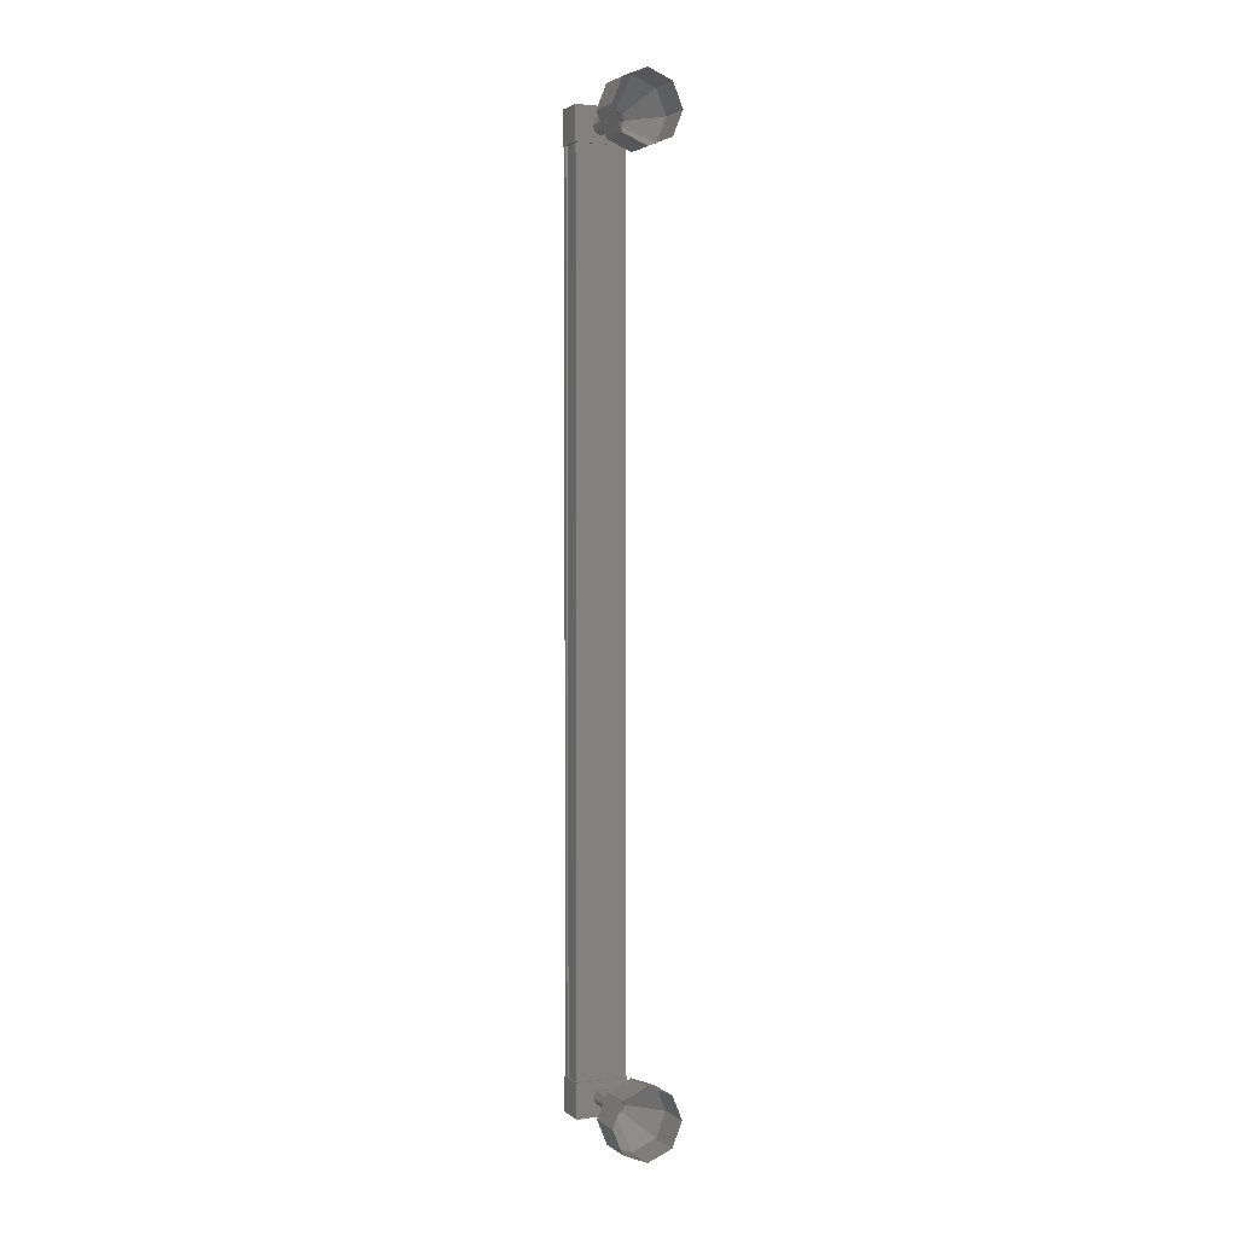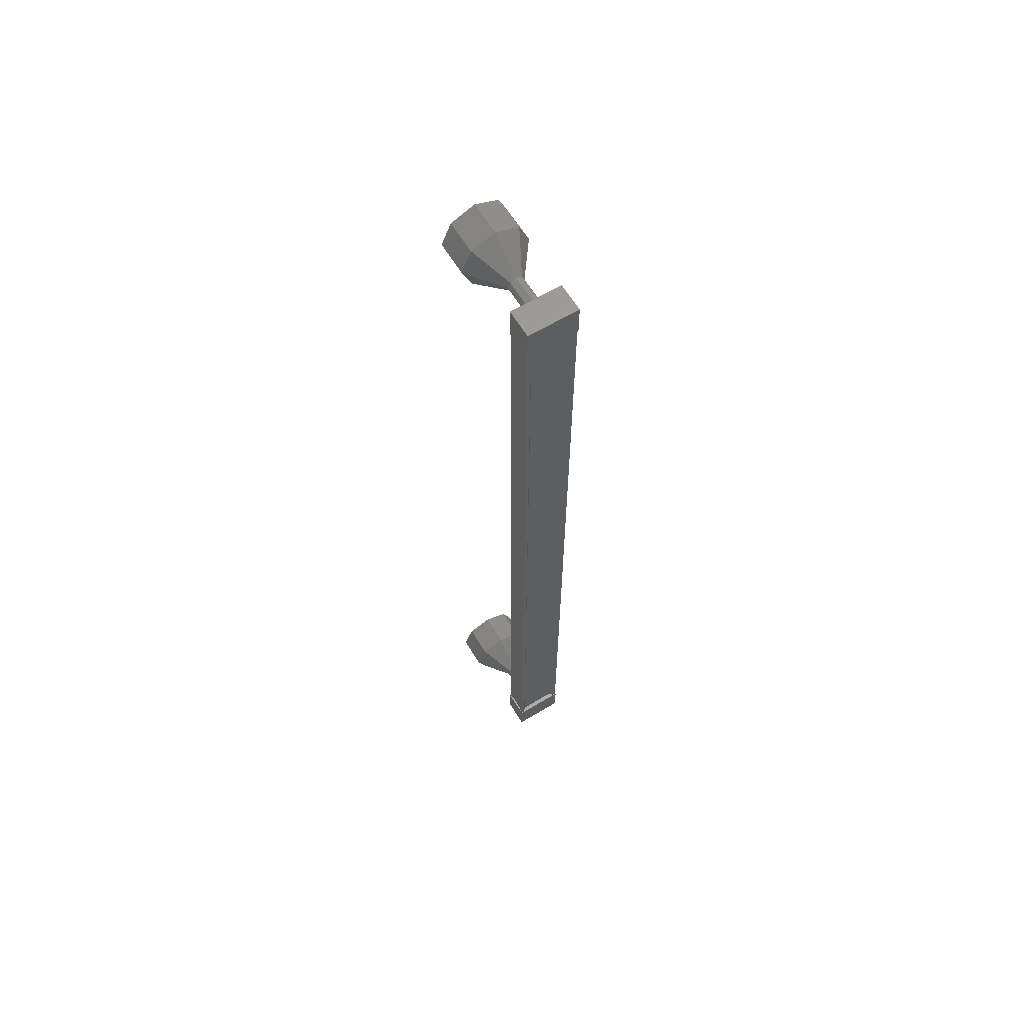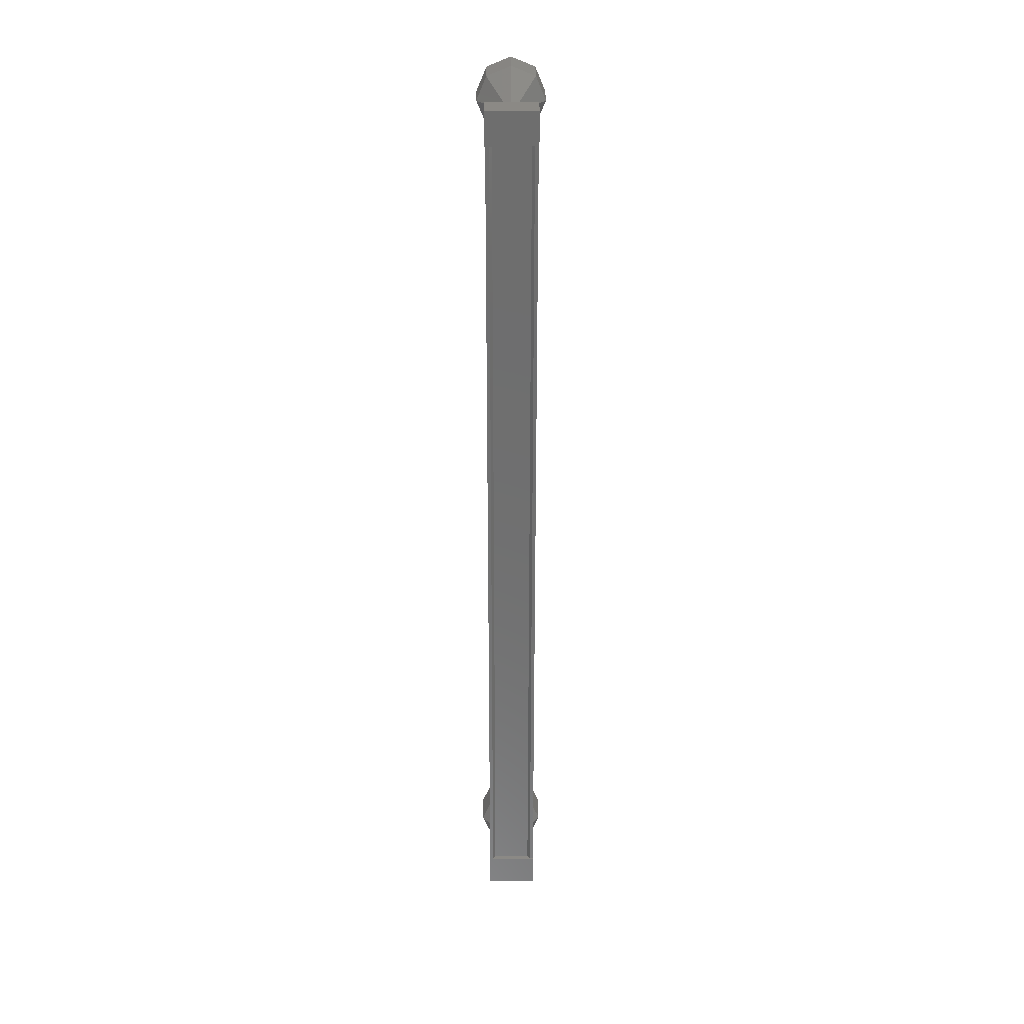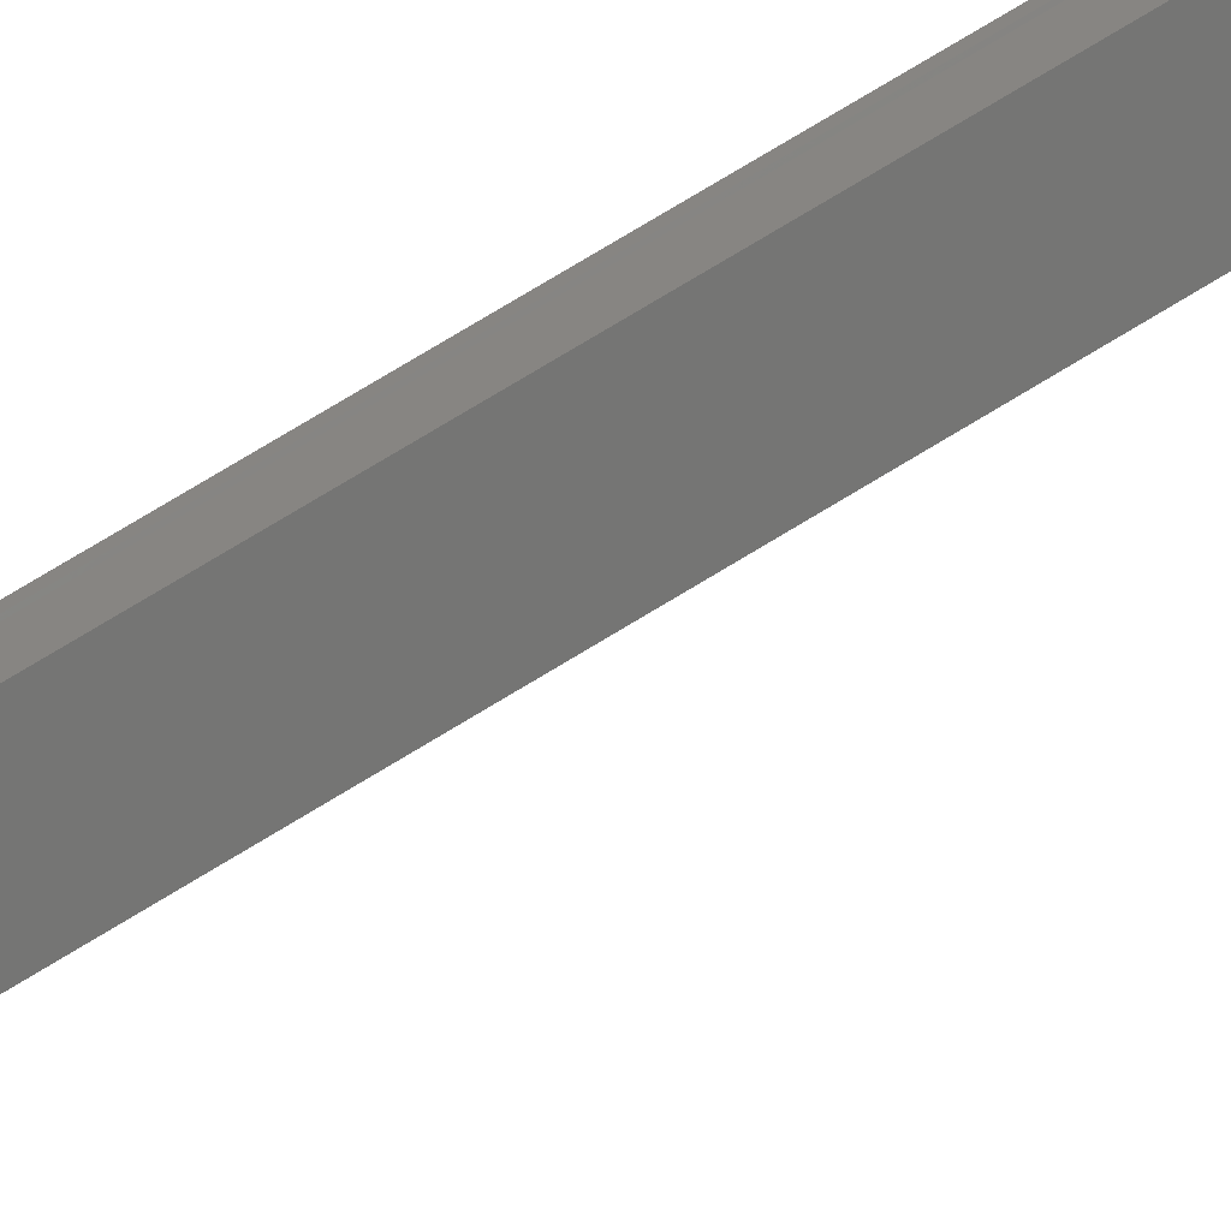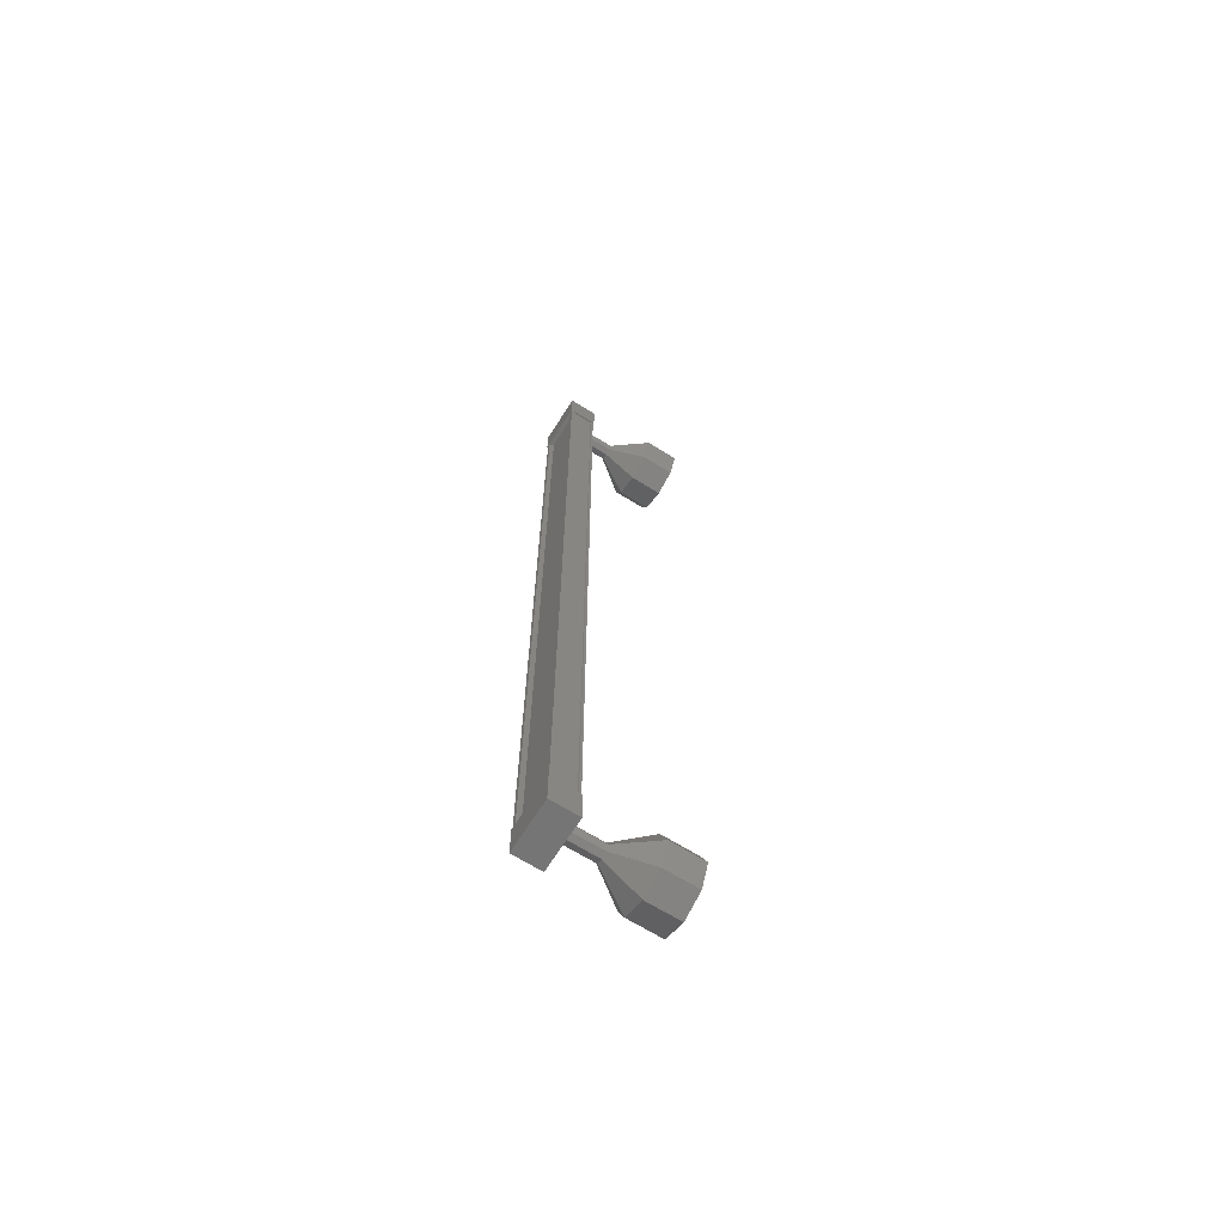
<metadata>
{"format":"stl","ext":"stl","renderer":"f3d","projection":"perspective","resolution":1024,"background":"white","views":[{"elev":2.5,"azim":-62.7,"up":"+Y"},{"elev":63.1,"azim":110.2,"up":"+Y"},{"elev":29.6,"azim":141.0,"up":"+Y"},{"elev":77.4,"azim":-121.0,"up":"+Z"},{"elev":-67.0,"azim":-160.5,"up":"+Y"}]}
</metadata>
<code>
# stl→obj: 128 verts, 152 faces
v 5.748 -142.2 -85.93
v 5.752 -142.2 -86.07
v 5.729 -115.7 -86.07
v 5.649 -115.7 -86.13
v 6.589 -115.7 -85.24
v 6.721 -115.7 -85.28
v 6.744 -142.2 -85.28
v 6.801 -115.7 -85.21
v 6.824 -142.2 -85.21
v 6.345 -115.7 -84.64
v 6.368 -142.2 -84.64
v 6.328 -115.7 -84.67
v 6.351 -142.2 -84.67
v 6.709 -142.2 -85.12
v 5.725 -115.7 -85.93
v 6.612 -142.2 -85.24
v 6.741 -142.2 -85.11
v 6.718 -115.7 -85.11
v 6.686 -115.7 -85.12
v 5.647 -115.3 -86.16
v 6.303 -115.3 -84.56
v 6.826 -115.3 -85.22
v 6.827 -116.3 -85.22
v 5.648 -116.3 -86.16
v 6.304 -116.3 -84.56
v 5.125 -116.3 -85.5
v 5.124 -115.3 -85.5
v 6.849 -141.6 -85.22
v 5.67 -141.6 -86.16
v 6.326 -141.6 -84.56
v 5.147 -141.6 -85.5
v 5.148 -142.6 -85.5
v 5.671 -142.6 -86.16
v 6.85 -142.6 -85.22
v 6.327 -142.6 -84.56
v 5.672 -142.2 -86.13
v 5.589 -142.2 -86.03
v 5.566 -115.7 -86.03
v 5.606 -142.2 -86
v 5.583 -115.7 -86
v 5.248 -142.2 -85.55
v 5.225 -115.7 -85.55
v 5.216 -142.2 -85.56
v 5.193 -115.7 -85.56
v 5.175 -142.2 -85.51
v 5.152 -115.7 -85.51
v 6.327 -142.2 -84.59
v 6.304 -115.7 -84.59
v 5.152 -142.3 -84.29
v 4.53 -143.1 -83.51
v 5.013 -142.2 -84.4
v 3.976 -142.8 -83.95
v 4.956 -142.1 -84.45
v 3.746 -142.1 -84.13
v 5.013 -141.9 -84.4
v 3.975 -141.4 -83.95
v 5.151 -141.8 -84.29
v 4.528 -141.1 -83.51
v 5.29 -141.9 -84.18
v 5.082 -141.4 -83.07
v 5.347 -142.1 -84.14
v 5.312 -142.1 -82.89
v 5.29 -142.2 -84.18
v 5.083 -142.8 -83.07
v 5.745 -116.1 -85.07
v 5.123 -116.1 -84.29
v 5.606 -116 -85.18
v 4.984 -116 -84.4
v 5.549 -115.8 -85.22
v 4.927 -115.8 -84.44
v 5.606 -115.7 -85.18
v 4.984 -115.7 -84.4
v 5.744 -115.6 -85.07
v 5.122 -115.6 -84.29
v 5.883 -115.7 -84.96
v 5.261 -115.7 -84.18
v 5.94 -115.8 -84.91
v 5.318 -115.8 -84.13
v 5.883 -116 -84.96
v 5.261 -116 -84.18
v 4.507 -116.8 -83.51
v 3.885 -116.8 -82.73
v 3.953 -116.5 -83.95
v 3.331 -116.5 -83.17
v 3.723 -115.8 -84.13
v 3.101 -115.8 -83.35
v 3.952 -115.1 -83.95
v 3.33 -115.1 -83.17
v 4.505 -114.8 -83.51
v 3.883 -114.8 -82.73
v 5.059 -115.1 -83.07
v 4.437 -115.1 -82.29
v 5.289 -115.8 -82.89
v 4.667 -115.8 -82.11
v 5.06 -116.5 -83.07
v 4.438 -116.5 -82.29
v 5.129 -116.1 -84.29
v 4.99 -116 -84.4
v 4.933 -115.8 -84.45
v 4.99 -115.7 -84.4
v 5.128 -115.6 -84.29
v 5.267 -115.7 -84.18
v 5.324 -115.8 -84.14
v 5.267 -116 -84.18
v 5.768 -142.3 -85.07
v 5.145 -142.3 -84.29
v 5.629 -142.2 -85.18
v 5.007 -142.2 -84.4
v 5.572 -142.1 -85.22
v 4.949 -142.1 -84.44
v 5.629 -141.9 -85.18
v 5.007 -141.9 -84.4
v 5.767 -141.8 -85.07
v 5.145 -141.8 -84.29
v 5.906 -141.9 -84.96
v 5.283 -141.9 -84.18
v 5.963 -142.1 -84.91
v 5.341 -142.1 -84.13
v 5.906 -142.2 -84.96
v 5.284 -142.2 -84.18
v 4.461 -142.8 -82.29
v 3.908 -143.1 -82.73
v 3.354 -142.8 -83.17
v 3.124 -142.1 -83.35
v 3.353 -141.4 -83.17
v 3.906 -141.1 -82.73
v 4.46 -141.4 -82.29
v 4.69 -142.1 -82.11
f 1 2 3
f 3 2 4
f 5 6 7
f 7 6 8
f 8 9 7
f 10 11 12
f 12 11 13
f 13 14 12
f 3 15 1
f 1 15 5
f 5 16 1
f 7 16 5
f 9 8 17
f 17 8 18
f 18 14 17
f 19 14 18
f 12 14 19
f 20 21 22
f 22 21 23
f 23 24 22
f 25 24 23
f 26 24 25
f 25 21 26
f 26 21 27
f 27 21 20
f 20 24 27
f 22 24 20
f 28 29 30
f 30 29 31
f 31 32 30
f 29 32 31
f 33 32 29
f 29 34 33
f 33 34 32
f 32 34 35
f 35 30 32
f 34 30 35
f 28 30 34
f 34 29 28
f 2 36 4
f 4 36 37
f 37 38 4
f 39 38 37
f 40 38 39
f 39 41 40
f 40 41 42
f 42 41 43
f 43 44 42
f 45 44 43
f 46 44 45
f 45 47 46
f 46 47 48
f 48 47 10
f 25 23 21
f 24 26 27
f 47 11 10
f 49 50 51
f 51 50 52
f 52 53 51
f 54 53 52
f 55 53 54
f 54 56 55
f 55 56 57
f 57 56 58
f 58 59 57
f 60 59 58
f 61 59 60
f 60 62 61
f 61 62 63
f 63 62 64
f 64 49 63
f 50 49 64
f 65 66 67
f 67 66 68
f 68 69 67
f 70 69 68
f 71 69 70
f 70 72 71
f 71 72 73
f 73 72 74
f 74 75 73
f 76 75 74
f 77 75 76
f 76 78 77
f 77 78 79
f 79 78 80
f 80 65 79
f 66 65 80
f 81 82 83
f 83 82 84
f 84 85 83
f 86 85 84
f 87 85 86
f 86 88 87
f 87 88 89
f 89 88 90
f 90 91 89
f 92 91 90
f 93 91 92
f 92 94 93
f 93 94 95
f 95 94 96
f 96 81 95
f 82 81 96
f 97 81 98
f 98 81 83
f 83 99 98
f 85 99 83
f 100 99 85
f 85 87 100
f 100 87 101
f 101 87 89
f 89 102 101
f 91 102 89
f 103 102 91
f 91 93 103
f 103 93 104
f 104 93 95
f 95 97 104
f 81 97 95
f 105 106 107
f 107 106 108
f 108 109 107
f 110 109 108
f 111 109 110
f 110 112 111
f 111 112 113
f 113 112 114
f 114 115 113
f 116 115 114
f 117 115 116
f 116 118 117
f 117 118 119
f 119 118 120
f 120 105 119
f 106 105 120
f 64 121 50
f 50 121 122
f 122 52 50
f 123 52 122
f 54 52 123
f 123 124 54
f 54 124 56
f 56 124 125
f 125 58 56
f 126 58 125
f 60 58 126
f 126 127 60
f 60 127 62
f 62 127 128
f 128 64 62
f 121 64 128

</code>
